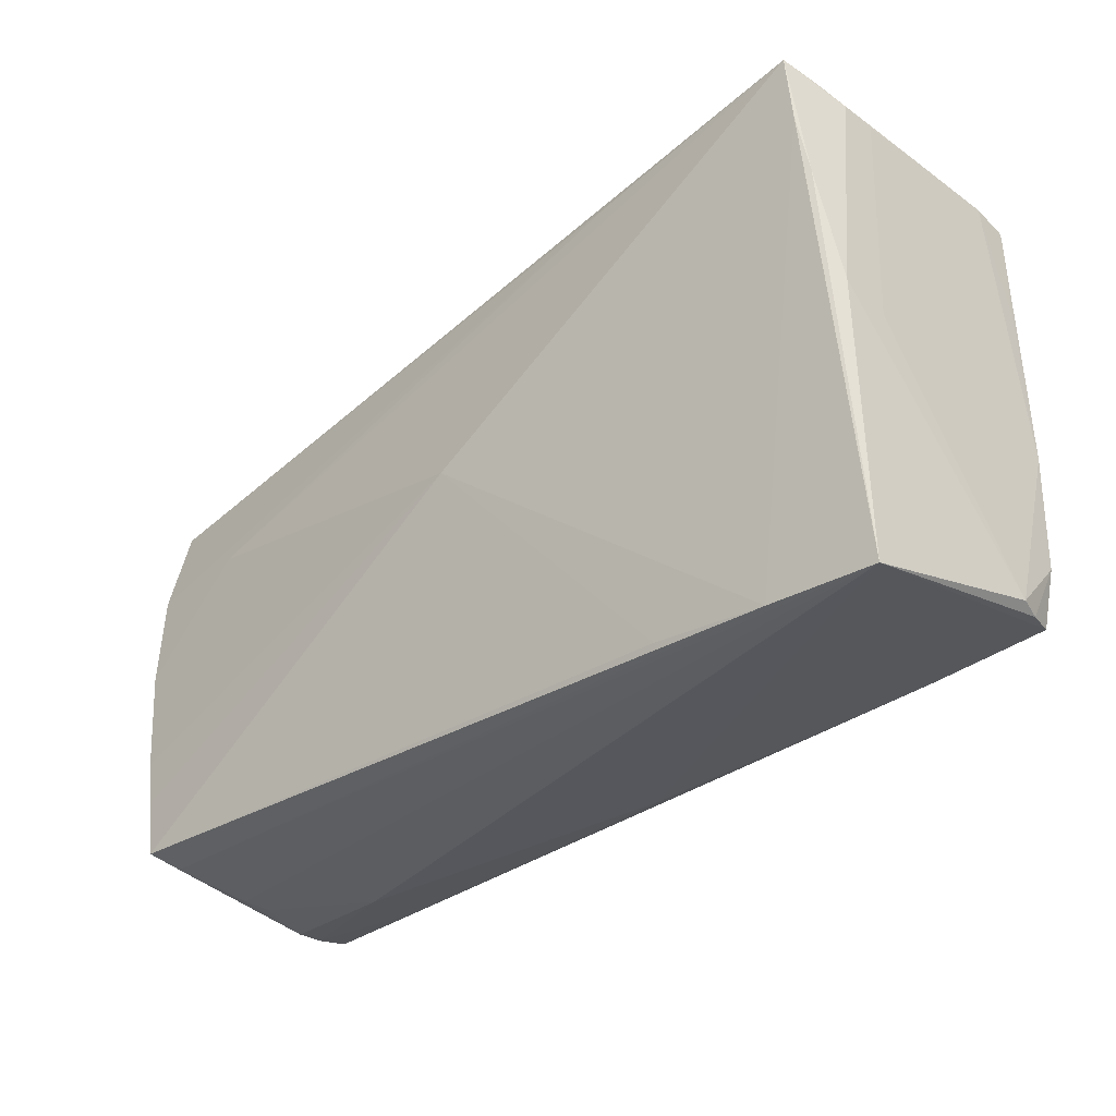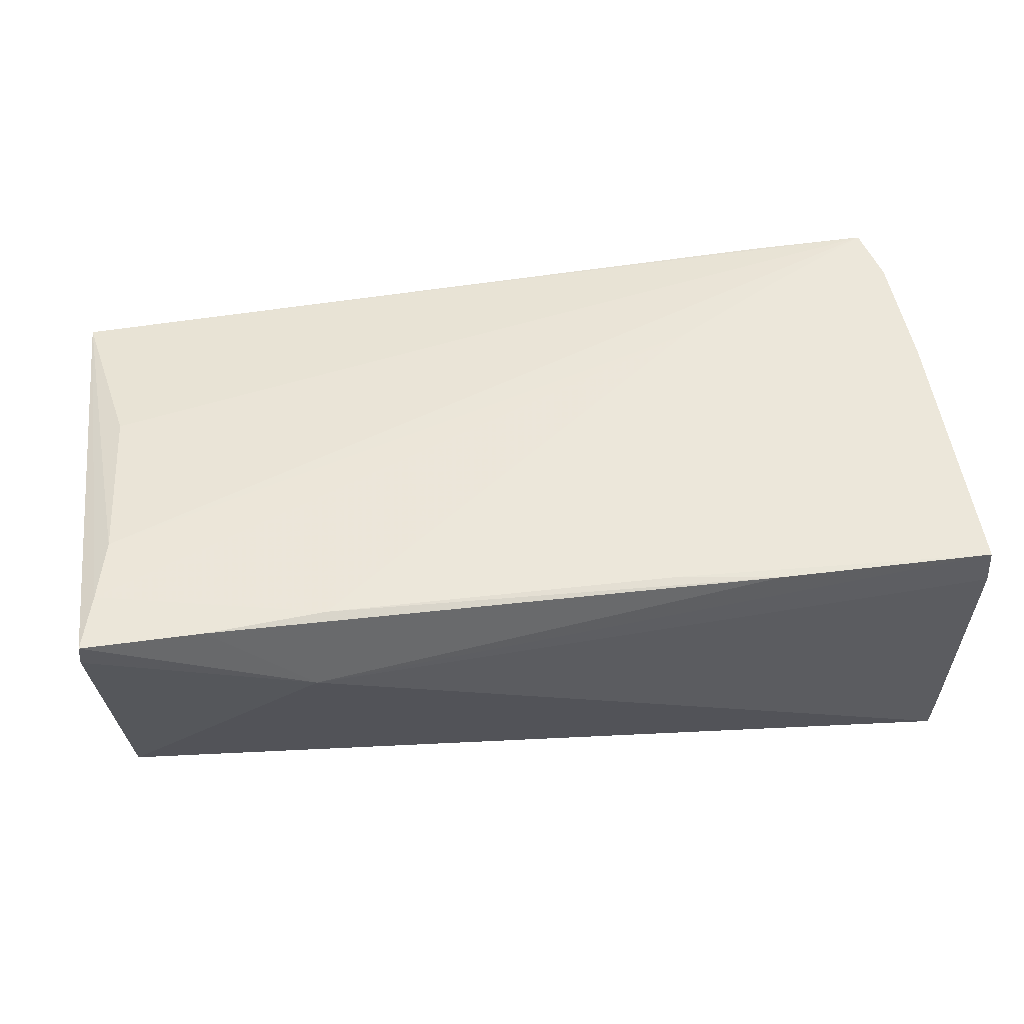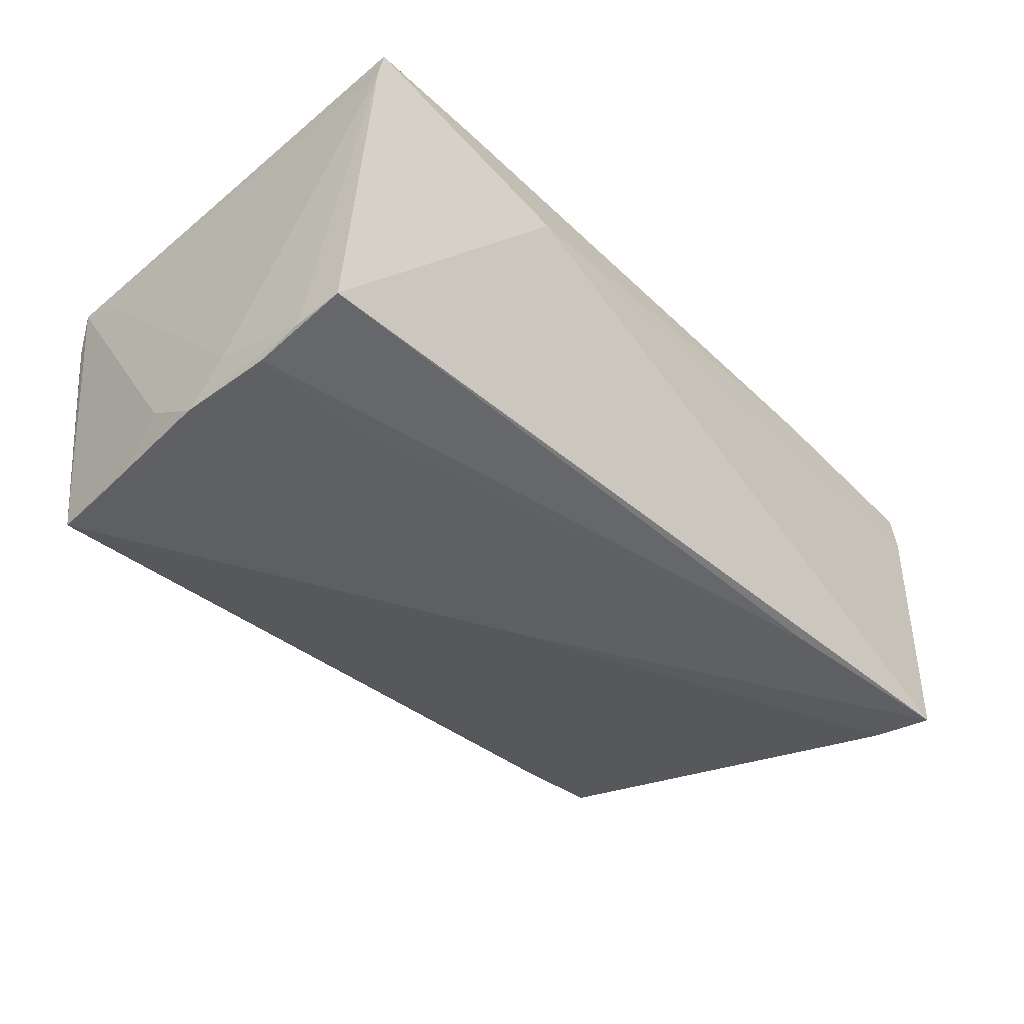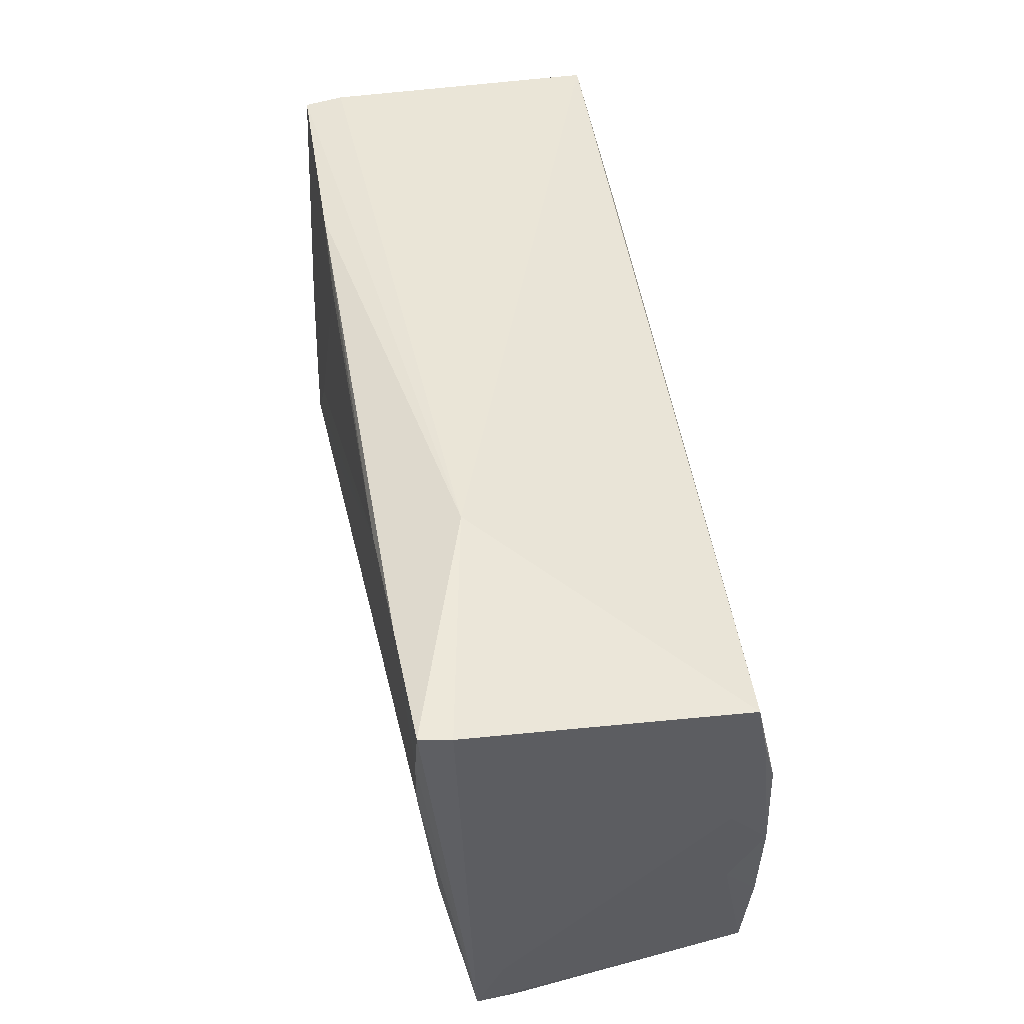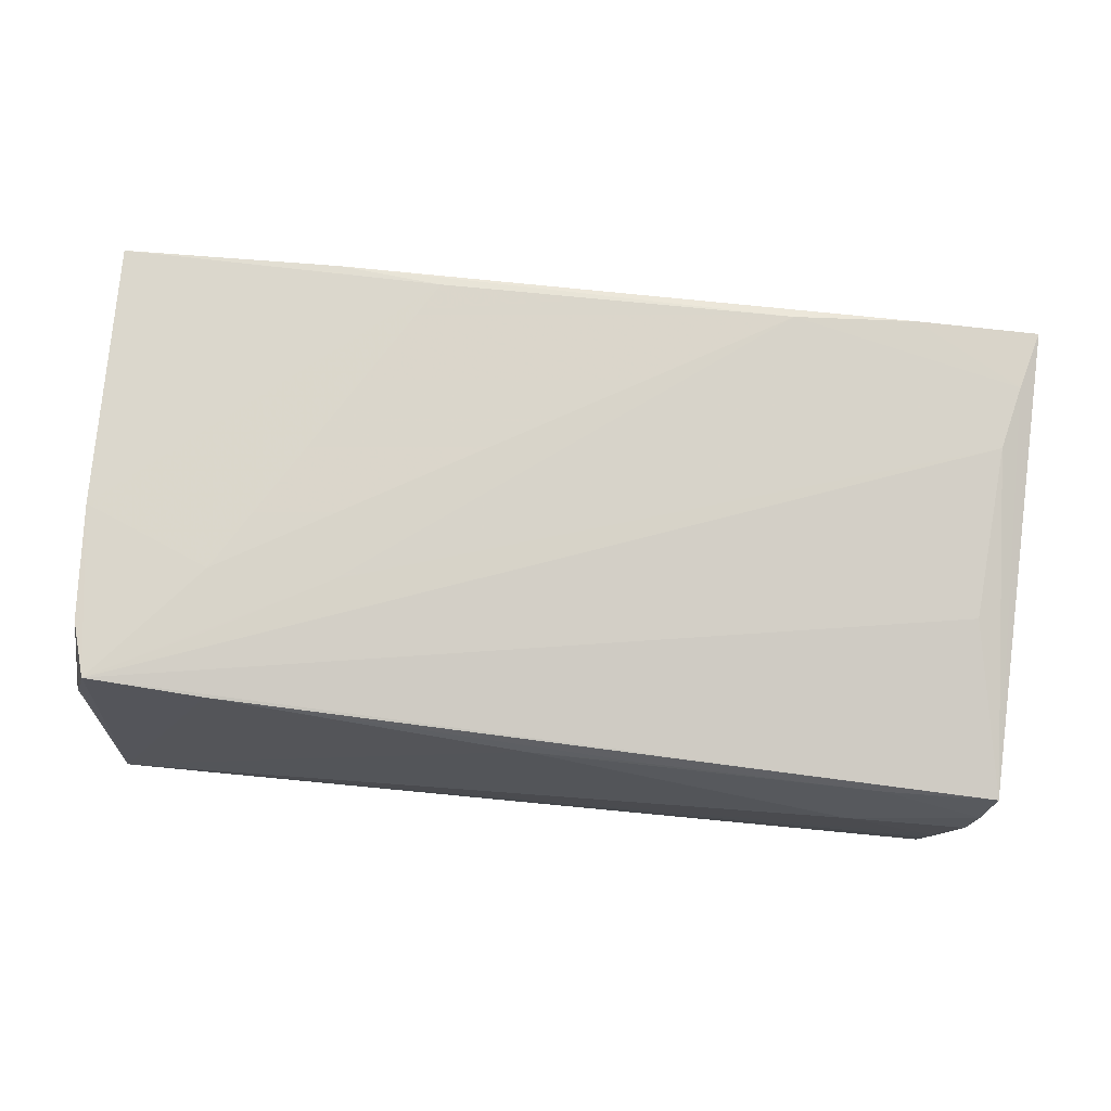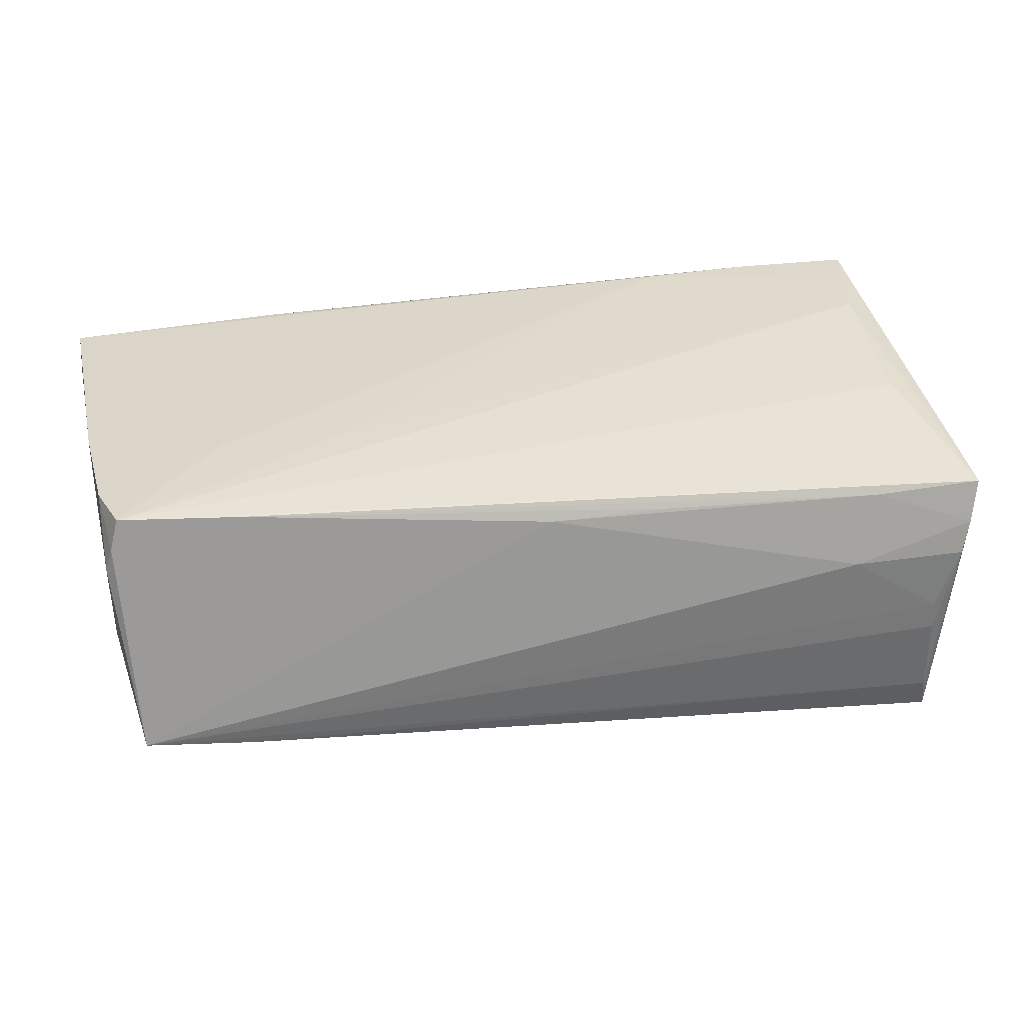
<metadata>
{"format":"obj","ext":"obj","renderer":"f3d","projection":"perspective","resolution":1024,"background":"white","views":[{"elev":-35.3,"azim":-135.2,"up":"+Y"},{"elev":53.3,"azim":171.8,"up":"+Z"},{"elev":-41.4,"azim":130.9,"up":"+Z"},{"elev":46.2,"azim":79.2,"up":"+Y"},{"elev":75.6,"azim":5.5,"up":"+Z"},{"elev":31.9,"azim":-12.0,"up":"+Z"}]}
</metadata>
<code>
v 0.05305 -0.03078 0.005758
v -0.02586 -0.02973 -0.01183
v -0.05505 0.03012 -0.01998
v -0.05633 0.01594 0.0188
v -0.05679 0.02791 -0.006948
v -0.0252 -0.01079 0.02111
v -0.05494 -0.01853 0.0208
v 0.05517 -0.02843 0.01491
v -0.05583 0.02937 -0.01537
v -0.05686 0.02869 0.001882
v 0.05563 0.003408 -0.01494
v 0.0514 -0.02903 -0.01968
v 0.0501 -0.03095 -0.001896
v 0.0387 -0.031 0.005961
v 0.05116 -0.007634 0.01858
v 0.05503 0.009964 -0.01939
v -0.02953 0.02917 0.01959
v 0.05407 -0.02996 0.009841
v -0.05587 -0.004154 0.02029
v 0.02888 0.031 0.01131
v -0.05491 -0.02561 0.01447
v 0.04125 0.01041 -0.01985
v 0.05262 0.0131 0.02074
v 0.05538 -0.02154 0.01164
v 0.05075 -0.02997 -0.01563
v -0.05271 -0.031 -0.008305
v 0.05532 0.01586 -0.01788
v -0.05406 -0.02589 0.01742
v -0.0009126 -0.02819 0.01587
v -0.055 0.02206 -0.01893
v -0.05686 0.02943 0.01391
v 0.05506 0.02197 -0.01676
v -0.0386 -0.02609 0.02019
v 0.05035 -0.03089 -0.005479
v 0.05233 -0.02167 -0.01995
v -0.05301 -0.02531 0.02111
v -0.05581 0.00126 -0.01327
v -0.02779 0.027 -0.01961
v 0.02661 0.02728 0.02111
v -0.0567 0.02806 -0.01138
v 0.05518 -0.002146 -0.01972
v -0.001675 0.0007281 -0.02111
v 0.05337 -0.01567 -0.02005
v -0.05589 -7.185e-05 -0.007366
v 0.05446 0.02092 0.02083
v 0.05643 0.02807 0.02072
v -0.03961 -0.03076 -0.01013
v -0.04028 -0.01082 0.0211
v -0.05656 0.02899 0.01876
v 0.05686 0.02767 0.017
v 0.0415 -0.02867 0.01469
v -0.01681 0.0277 0.0202
v 0.05501 -0.009198 -0.01556
v 0.04145 0.0282 0.02094
v -0.05534 0.01485 -0.01708
v -0.0389 -0.01825 0.02111
v 0.0137 -0.02818 0.01588
f 24 8 11
f 20 3 31
f 20 32 3
f 11 8 53
f 8 12 53
f 49 20 31
f 3 42 30
f 21 37 26
f 50 20 46
f 32 20 50
f 46 8 50
f 8 24 50
f 50 24 11
f 11 53 41
f 18 12 8
f 18 1 12
f 1 18 14
f 2 42 12
f 45 8 46
f 45 23 8
f 15 36 8
f 8 23 15
f 15 23 36
f 31 3 9
f 3 40 9
f 5 40 37
f 3 30 55
f 55 40 3
f 37 40 55
f 26 37 55
f 55 30 26
f 27 50 11
f 32 50 27
f 11 41 27
f 16 27 41
f 32 27 16
f 12 1 25
f 1 34 25
f 25 34 26
f 13 34 1
f 1 14 13
f 26 34 13
f 13 14 26
f 26 14 29
f 54 45 46
f 39 45 54
f 46 20 54
f 6 39 36
f 6 45 39
f 23 45 6
f 31 9 10
f 10 9 40
f 40 5 10
f 10 19 31
f 36 19 7
f 7 19 21
f 49 19 52
f 4 49 31
f 31 19 4
f 4 19 49
f 44 5 37
f 37 21 44
f 21 19 44
f 44 10 5
f 19 10 44
f 12 42 35
f 43 35 42
f 43 41 53
f 12 35 43
f 43 53 12
f 22 16 41
f 22 43 42
f 41 43 22
f 22 42 3
f 3 32 38
f 32 16 38
f 38 22 3
f 16 22 38
f 47 25 26
f 12 25 47
f 47 2 12
f 42 2 47
f 26 30 47
f 47 30 42
f 8 36 33
f 33 36 26
f 26 29 33
f 51 14 18
f 51 29 14
f 51 18 8
f 8 33 51
f 36 23 56
f 56 6 36
f 23 6 56
f 36 7 28
f 28 7 21
f 26 36 28
f 28 21 26
f 49 52 17
f 39 54 17
f 17 52 39
f 20 49 17
f 17 54 20
f 36 39 48
f 39 52 48
f 48 19 36
f 48 52 19
f 57 33 29
f 29 51 57
f 57 51 33

</code>
